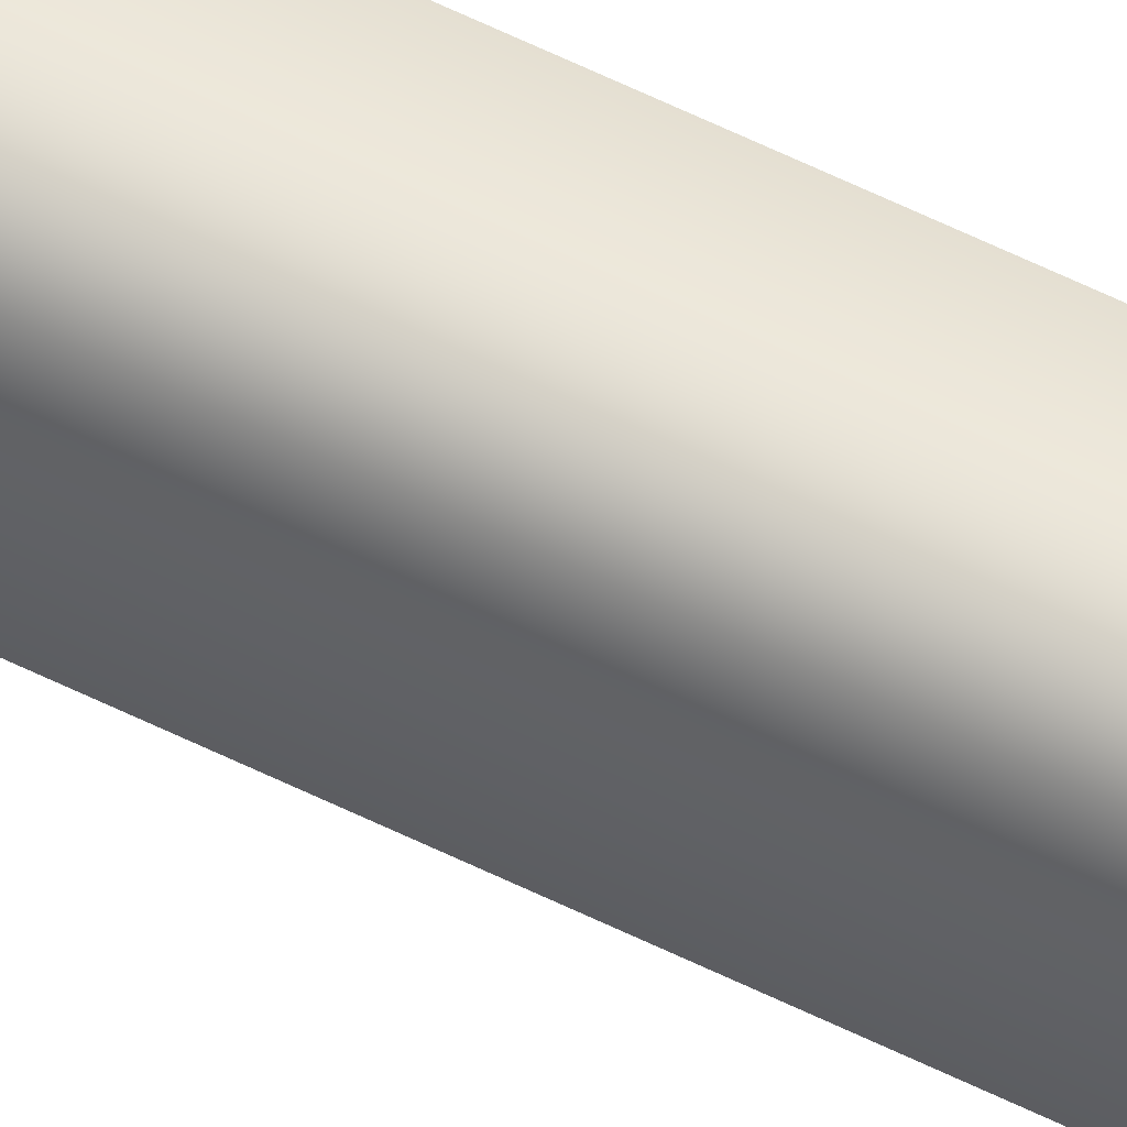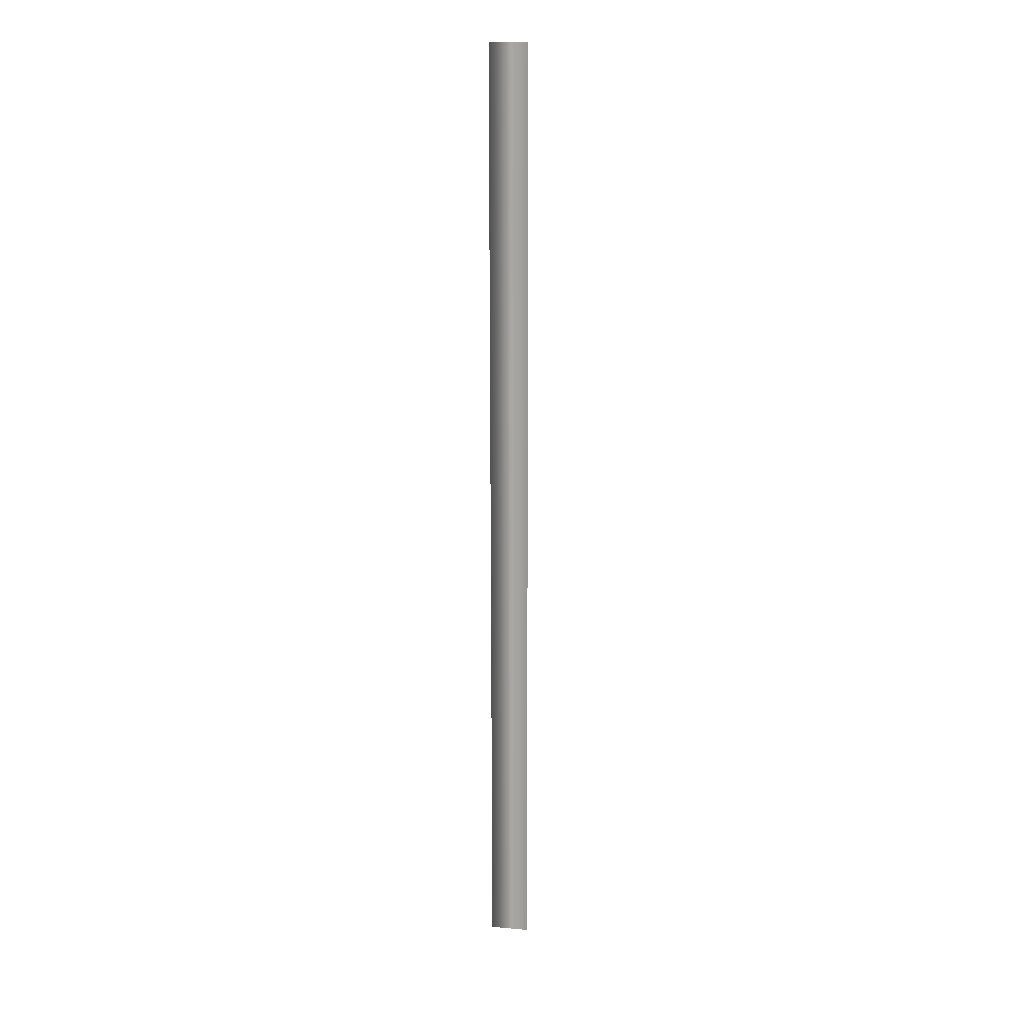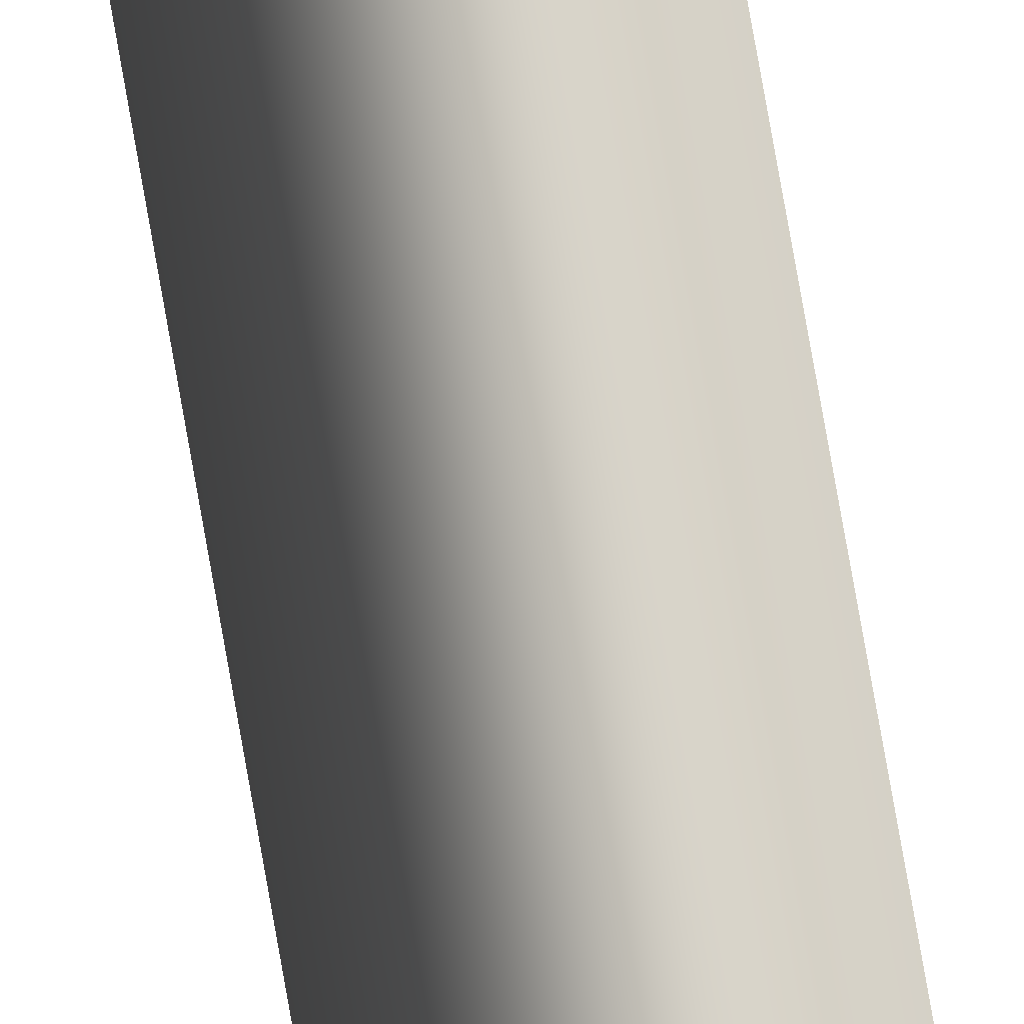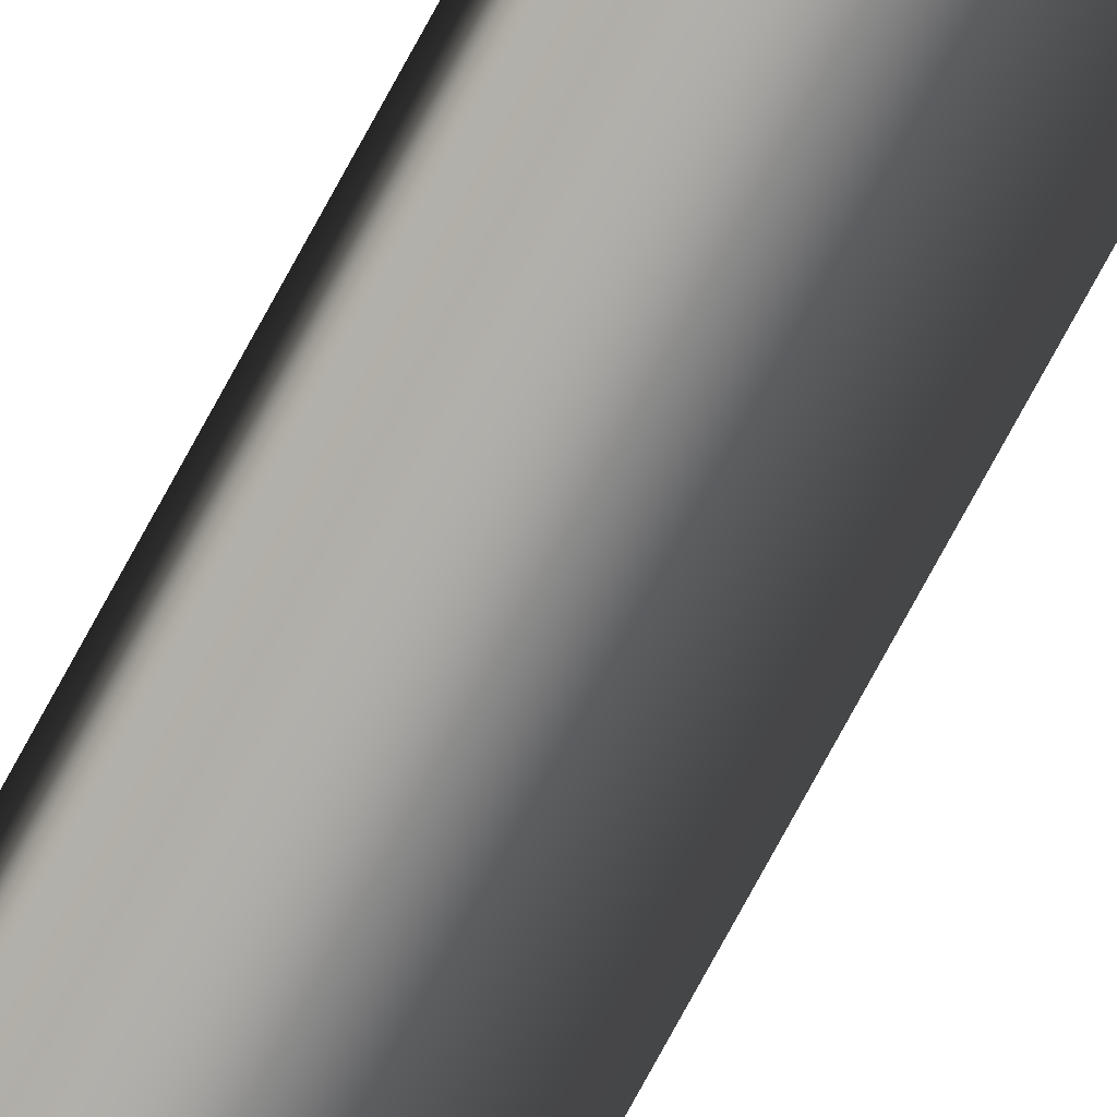
<metadata>
{"format":"obj","ext":"obj","renderer":"f3d","projection":"perspective","resolution":1024,"background":"white","views":[{"elev":65.4,"azim":116.0,"up":"+Z"},{"elev":15.3,"azim":-79.7,"up":"+Y"},{"elev":77.4,"azim":170.3,"up":"+Z"},{"elev":-75.6,"azim":-28.2,"up":"+Z"}]}
</metadata>
<code>
g Tube_1
v -1.913 -0.1237 -0.2361
v -1.988 -0.1241 -0.2794
v -1.988 -0.1241 -0.1928
v -1.923 1.986 -0.2361
v -1.998 1.986 -0.2794
v -1.998 1.986 -0.1928
v -1.963 -0.124 -0.2361
v -1.973 1.986 -0.2361
f 1 2 4
f 2 5 4
f 2 3 5
f 3 6 5
f 3 1 6
f 1 4 6
f 2 1 7
f 3 2 7
f 1 3 7
f 4 5 8
f 5 6 8
f 6 4 8
g Tube_3
v -2.001 0.4655 -0.221
v -2.02 0.5216 -0.2844
v -1.944 0.5261 -0.2432
v -1.905 0.3152 -0.3817
v -1.923 0.3705 -0.4459
v -1.847 0.375 -0.4048
v -1.822 0.1759 -0.5206
v -1.839 0.229 -0.5869
v -1.763 0.2335 -0.5458
v -1.794 0.119 -0.5668
v -1.808 0.167 -0.6375
v -1.732 0.1715 -0.5963
v -1.77 0.06613 -0.6055
v -1.781 0.1087 -0.68
v -1.705 0.1132 -0.6389
v -1.756 0.02681 -0.6262
v -1.763 0.05491 -0.7079
v -1.687 0.05939 -0.6667
v -1.753 0.01102 -0.6303
v -1.755 0.0026 -0.7165
v -1.679 0.00709 -0.6753
v -1.753 0.01209 -0.6298
v -1.764 -0.04301 -0.6958
v -1.688 -0.03853 -0.6547
v -1.762 0.00219 -0.6131
v -1.784 -0.06991 -0.6557
v -1.708 -0.06543 -0.6146
v -1.783 -0.0091 -0.5723
v -1.811 -0.08477 -0.604
v -1.735 -0.08029 -0.5628
v -1.809 -0.01805 -0.5232
v -1.843 -0.09513 -0.5446
v -1.766 -0.09065 -0.5034
v -1.891 -0.01765 -0.3723
v -1.927 -0.09476 -0.3891
v -1.851 -0.09028 -0.3479
v -1.986 -0.00724 -0.1983
v -2.022 -0.08428 -0.2136
v -1.946 -0.0798 -0.1724
f 9 10 12
f 10 13 12
f 10 11 13
f 11 14 13
f 11 9 14
f 9 12 14
f 12 13 15
f 13 16 15
f 13 14 16
f 14 17 16
f 14 12 17
f 12 15 17
f 15 16 18
f 16 19 18
f 16 17 19
f 17 20 19
f 17 15 20
f 15 18 20
f 18 19 21
f 19 22 21
f 19 20 22
f 20 23 22
f 20 18 23
f 18 21 23
f 21 22 24
f 22 25 24
f 22 23 25
f 23 26 25
f 23 21 26
f 21 24 26
f 24 25 27
f 25 28 27
f 25 26 28
f 26 29 28
f 26 24 29
f 24 27 29
f 27 28 30
f 28 31 30
f 28 29 31
f 29 32 31
f 29 27 32
f 27 30 32
f 30 31 33
f 31 34 33
f 31 32 34
f 32 35 34
f 32 30 35
f 30 33 35
f 33 34 36
f 34 37 36
f 34 35 37
f 35 38 37
f 35 33 38
f 33 36 38
f 36 37 39
f 37 40 39
f 37 38 40
f 38 41 40
f 38 36 41
f 36 39 41
f 39 40 42
f 40 43 42
f 40 41 43
f 41 44 43
f 41 39 44
f 39 42 44
f 42 43 45
f 43 46 45
f 43 44 46
f 44 47 46
f 44 42 47
f 42 45 47
g Tube_4
v -2.004 0.466 -0.2606
v -1.951 0.5279 -0.2322
v -2.032 0.5236 -0.2022
v -1.931 0.3214 -0.08353
v -1.877 0.3826 -0.05424
v -1.958 0.3783 -0.02419
v -1.867 0.1872 0.06976
v -1.812 0.2462 0.1015
v -1.893 0.2419 0.1315
v -1.845 0.1319 0.1212
v -1.788 0.1861 0.1577
v -1.869 0.1818 0.1878
v -1.826 0.08051 0.1644
v -1.767 0.1293 0.2053
v -1.848 0.125 0.2353
v -1.815 0.04197 0.1881
v -1.753 0.07656 0.237
v -1.834 0.07224 0.267
v -1.813 0.02634 0.193
v -1.746 0.02462 0.2481
v -1.827 0.0203 0.2782
v -1.813 0.02739 0.1924
v -1.751 -0.02166 0.2278
v -1.832 -0.02598 0.2579
v -1.819 0.01692 0.1749
v -1.765 -0.04992 0.1861
v -1.846 -0.05425 0.2161
v -1.834 0.00423 0.1318
v -1.784 -0.06657 0.1315
v -1.865 -0.07089 0.1615
v -1.853 -0.00643 0.07989
v -1.807 -0.07899 0.06853
v -1.888 -0.08331 0.09858
v -1.912 -0.0113 -0.08107
v -1.868 -0.08404 -0.09727
v -1.949 -0.08836 -0.06722
v -1.981 -0.00696 -0.267
v -1.938 -0.07969 -0.2848
v -2.019 -0.08401 -0.2547
f 48 49 51
f 49 52 51
f 49 50 52
f 50 53 52
f 50 48 53
f 48 51 53
f 51 52 54
f 52 55 54
f 52 53 55
f 53 56 55
f 53 51 56
f 51 54 56
f 54 55 57
f 55 58 57
f 55 56 58
f 56 59 58
f 56 54 59
f 54 57 59
f 57 58 60
f 58 61 60
f 58 59 61
f 59 62 61
f 59 57 62
f 57 60 62
f 60 61 63
f 61 64 63
f 61 62 64
f 62 65 64
f 62 60 65
f 60 63 65
f 63 64 66
f 64 67 66
f 64 65 67
f 65 68 67
f 65 63 68
f 63 66 68
f 66 67 69
f 67 70 69
f 67 68 70
f 68 71 70
f 68 66 71
f 66 69 71
f 69 70 72
f 70 73 72
f 70 71 73
f 71 74 73
f 71 69 74
f 69 72 74
f 72 73 75
f 73 76 75
f 73 74 76
f 74 77 76
f 74 72 77
f 72 75 77
f 75 76 78
f 76 79 78
f 76 77 79
f 77 80 79
f 77 75 80
f 75 78 80
f 78 79 81
f 79 82 81
f 79 80 82
f 80 83 82
f 80 78 83
f 78 81 83
f 81 82 84
f 82 85 84
f 82 83 85
f 83 86 85
f 83 81 86
f 81 84 86
g Tube_1_1
v -1.942 0.4657 -0.2381
v -1.996 0.5251 -0.206
v -1.979 0.5241 -0.2908
v -2.127 0.3171 -0.2754
v -2.182 0.3758 -0.2435
v -2.164 0.3748 -0.3282
v -2.287 0.1794 -0.3075
v -2.345 0.2358 -0.2761
v -2.327 0.2348 -0.3608
v -2.341 0.1229 -0.3182
v -2.403 0.1744 -0.2878
v -2.386 0.1734 -0.3725
v -2.386 0.07049 -0.3271
v -2.453 0.1165 -0.2975
v -2.435 0.1154 -0.3823
v -2.411 0.03138 -0.3318
v -2.486 0.06298 -0.3039
v -2.468 0.06196 -0.3886
v -2.416 0.01563 -0.3327
v -2.498 0.01073 -0.3057
v -2.48 0.00971 -0.3905
v -2.415 0.01669 -0.3326
v -2.477 -0.03517 -0.3007
v -2.459 -0.03619 -0.3854
v -2.397 0.00659 -0.3286
v -2.433 -0.06257 -0.2912
v -2.415 -0.06359 -0.3759
v -2.352 -0.00519 -0.319
v -2.376 -0.07805 -0.279
v -2.358 -0.07907 -0.3637
v -2.298 -0.01473 -0.3074
v -2.311 -0.08912 -0.265
v -2.293 -0.09014 -0.3497
v -2.13 -0.0161 -0.2719
v -2.138 -0.09057 -0.2284
v -2.12 -0.0916 -0.3131
v -1.936 -0.00772 -0.2311
v -1.942 -0.08214 -0.1872
v -1.924 -0.08316 -0.2719
f 87 88 90
f 88 91 90
f 88 89 91
f 89 92 91
f 89 87 92
f 87 90 92
f 90 91 93
f 91 94 93
f 91 92 94
f 92 95 94
f 92 90 95
f 90 93 95
f 93 94 96
f 94 97 96
f 94 95 97
f 95 98 97
f 95 93 98
f 93 96 98
f 96 97 99
f 97 100 99
f 97 98 100
f 98 101 100
f 98 96 101
f 96 99 101
f 99 100 102
f 100 103 102
f 100 101 103
f 101 104 103
f 101 99 104
f 99 102 104
f 102 103 105
f 103 106 105
f 103 104 106
f 104 107 106
f 104 102 107
f 102 105 107
f 105 106 108
f 106 109 108
f 106 107 109
f 107 110 109
f 107 105 110
f 105 108 110
f 108 109 111
f 109 112 111
f 109 110 112
f 110 113 112
f 110 108 113
f 108 111 113
f 111 112 114
f 112 115 114
f 112 113 115
f 113 116 115
f 113 111 116
f 111 114 116
f 114 115 117
f 115 118 117
f 115 116 118
f 116 119 118
f 116 114 119
f 114 117 119
f 117 118 120
f 118 121 120
f 118 119 121
f 119 122 121
f 119 117 122
f 117 120 122
f 120 121 123
f 121 124 123
f 121 122 124
f 122 125 124
f 122 120 125
f 120 123 125
g Lathed_Object_1
v -1.97 2.432 -0.2421
v -1.97 2.432 -0.2421
v -1.97 2.432 -0.2421
v -1.97 2.432 -0.2421
v -1.97 2.432 -0.2421
v -1.97 2.432 -0.2421
v -1.97 2.432 -0.2421
v -1.97 2.432 -0.2421
v -1.97 2.432 -0.2421
v -1.97 2.432 -0.2421
v -1.97 2.432 -0.2421
v -1.97 2.432 -0.2421
v -1.97 2.432 -0.2421
v -1.97 2.432 -0.2421
v -1.97 2.432 -0.2421
v -1.97 2.432 -0.2421
v -1.864 2.269 -0.263
v -1.864 2.269 -0.2212
v -1.879 2.269 -0.1822
v -1.908 2.27 -0.1523
v -1.946 2.27 -0.1353
v -1.988 2.269 -0.1349
v -2.027 2.269 -0.1499
v -2.057 2.268 -0.1791
v -2.074 2.268 -0.2173
v -2.074 2.267 -0.2591
v -2.059 2.267 -0.2981
v -2.03 2.267 -0.328
v -1.992 2.267 -0.345
v -1.95 2.267 -0.3454
v -1.911 2.267 -0.3304
v -1.881 2.268 -0.3012
v -1.771 2.116 -0.2812
v -1.77 2.117 -0.2028
v -1.798 2.118 -0.1296
v -1.853 2.118 -0.07365
v -1.925 2.118 -0.04178
v -2.003 2.118 -0.04097
v -2.076 2.117 -0.06906
v -2.132 2.116 -0.1239
v -2.164 2.114 -0.1955
v -2.165 2.113 -0.2739
v -2.137 2.113 -0.347
v -2.082 2.113 -0.403
v -2.01 2.113 -0.4349
v -1.932 2.113 -0.4357
v -1.859 2.114 -0.4076
v -1.803 2.115 -0.3527
v -1.704 1.987 -0.2939
v -1.703 1.988 -0.1894
v -1.741 1.989 -0.09185
v -1.814 1.99 -0.01721
v -1.909 1.989 0.02528
v -2.014 1.989 0.02636
v -2.112 1.987 -0.01109
v -2.186 1.986 -0.08421
v -2.229 1.984 -0.1797
v -2.23 1.983 -0.2842
v -2.192 1.982 -0.3817
v -2.119 1.982 -0.4563
v -2.024 1.982 -0.4988
v -1.919 1.983 -0.4999
v -1.822 1.984 -0.4625
v -1.747 1.986 -0.3893
v -1.678 1.892 -0.2984
v -1.676 1.893 -0.1835
v -1.718 1.894 -0.07622
v -1.798 1.895 0.00589
v -1.903 1.895 0.05263
v -2.018 1.894 0.05382
v -2.125 1.892 0.01262
v -2.207 1.891 -0.06781
v -2.254 1.889 -0.1728
v -2.255 1.888 -0.2877
v -2.214 1.887 -0.395
v -2.134 1.886 -0.4772
v -2.029 1.887 -0.5239
v -1.914 1.888 -0.5251
v -1.806 1.889 -0.4839
v -1.724 1.89 -0.4034
v -1.703 1.843 -0.2921
v -1.702 1.844 -0.1877
v -1.74 1.845 -0.09012
v -1.813 1.845 -0.01547
v -1.908 1.845 0.02701
v -2.013 1.844 0.02809
v -2.11 1.843 -0.00936
v -2.185 1.841 -0.08248
v -2.227 1.84 -0.1779
v -2.229 1.839 -0.2824
v -2.191 1.838 -0.38
v -2.118 1.837 -0.4546
v -2.022 1.838 -0.4971
v -1.918 1.839 -0.4982
v -1.82 1.84 -0.4607
v -1.746 1.841 -0.3876
v -1.769 1.828 -0.2777
v -1.768 1.829 -0.1993
v -1.796 1.829 -0.1262
v -1.851 1.829 -0.07019
v -1.922 1.829 -0.03832
v -2.001 1.829 -0.03751
v -2.074 1.828 -0.0656
v -2.13 1.827 -0.1204
v -2.162 1.826 -0.192
v -2.163 1.825 -0.2704
v -2.135 1.824 -0.3436
v -2.08 1.824 -0.3995
v -2.008 1.824 -0.4314
v -1.93 1.824 -0.4322
v -1.857 1.825 -0.4041
v -1.801 1.827 -0.3493
v -1.861 1.835 -0.2578
v -1.86 1.836 -0.216
v -1.875 1.836 -0.177
v -1.904 1.836 -0.1471
v -1.943 1.836 -0.1301
v -1.984 1.836 -0.1297
v -2.023 1.835 -0.1447
v -2.053 1.835 -0.1739
v -2.07 1.834 -0.2121
v -2.071 1.834 -0.2539
v -2.056 1.833 -0.2929
v -2.026 1.833 -0.3228
v -1.988 1.833 -0.3398
v -1.946 1.834 -0.3402
v -1.907 1.834 -0.3252
v -1.878 1.835 -0.296
v -1.966 1.854 -0.2352
v -1.966 1.854 -0.2352
v -1.966 1.854 -0.2352
v -1.966 1.854 -0.2352
v -1.966 1.854 -0.2352
v -1.966 1.854 -0.2352
v -1.966 1.854 -0.2352
v -1.966 1.854 -0.2352
v -1.966 1.854 -0.2352
v -1.966 1.854 -0.2352
v -1.966 1.854 -0.2352
v -1.966 1.854 -0.2352
v -1.966 1.854 -0.2352
v -1.966 1.854 -0.2352
v -1.966 1.854 -0.2352
v -1.966 1.854 -0.2352
f 126 127 143
f 126 143 142
f 142 143 159
f 142 159 158
f 158 159 175
f 158 175 174
f 174 175 191
f 174 191 190
f 190 191 207
f 190 207 206
f 206 207 223
f 206 223 222
f 222 223 239
f 222 239 238
f 238 239 255
f 238 255 254
f 127 128 144
f 127 144 143
f 143 144 160
f 143 160 159
f 159 160 176
f 159 176 175
f 175 176 192
f 175 192 191
f 191 192 208
f 191 208 207
f 207 208 224
f 207 224 223
f 223 224 240
f 223 240 239
f 239 240 256
f 239 256 255
f 128 129 145
f 128 145 144
f 144 145 161
f 144 161 160
f 160 161 177
f 160 177 176
f 176 177 193
f 176 193 192
f 192 193 209
f 192 209 208
f 208 209 225
f 208 225 224
f 224 225 241
f 224 241 240
f 240 241 257
f 240 257 256
f 129 130 146
f 129 146 145
f 145 146 162
f 145 162 161
f 161 162 178
f 161 178 177
f 177 178 194
f 177 194 193
f 193 194 210
f 193 210 209
f 209 210 226
f 209 226 225
f 225 226 242
f 225 242 241
f 241 242 258
f 241 258 257
f 130 131 147
f 130 147 146
f 146 147 163
f 146 163 162
f 162 163 179
f 162 179 178
f 178 179 195
f 178 195 194
f 194 195 211
f 194 211 210
f 210 211 227
f 210 227 226
f 226 227 243
f 226 243 242
f 242 243 259
f 242 259 258
f 131 132 148
f 131 148 147
f 147 148 164
f 147 164 163
f 163 164 180
f 163 180 179
f 179 180 196
f 179 196 195
f 195 196 212
f 195 212 211
f 211 212 228
f 211 228 227
f 227 228 244
f 227 244 243
f 243 244 260
f 243 260 259
f 132 133 149
f 132 149 148
f 148 149 165
f 148 165 164
f 164 165 181
f 164 181 180
f 180 181 197
f 180 197 196
f 196 197 213
f 196 213 212
f 212 213 229
f 212 229 228
f 228 229 245
f 228 245 244
f 244 245 261
f 244 261 260
f 133 134 150
f 133 150 149
f 149 150 166
f 149 166 165
f 165 166 182
f 165 182 181
f 181 182 198
f 181 198 197
f 197 198 214
f 197 214 213
f 213 214 230
f 213 230 229
f 229 230 246
f 229 246 245
f 245 246 262
f 245 262 261
f 134 135 151
f 134 151 150
f 150 151 167
f 150 167 166
f 166 167 183
f 166 183 182
f 182 183 199
f 182 199 198
f 198 199 215
f 198 215 214
f 214 215 231
f 214 231 230
f 230 231 247
f 230 247 246
f 246 247 263
f 246 263 262
f 135 136 152
f 135 152 151
f 151 152 168
f 151 168 167
f 167 168 184
f 167 184 183
f 183 184 200
f 183 200 199
f 199 200 216
f 199 216 215
f 215 216 232
f 215 232 231
f 231 232 248
f 231 248 247
f 247 248 264
f 247 264 263
f 136 137 153
f 136 153 152
f 152 153 169
f 152 169 168
f 168 169 185
f 168 185 184
f 184 185 201
f 184 201 200
f 200 201 217
f 200 217 216
f 216 217 233
f 216 233 232
f 232 233 249
f 232 249 248
f 248 249 265
f 248 265 264
f 137 138 154
f 137 154 153
f 153 154 170
f 153 170 169
f 169 170 186
f 169 186 185
f 185 186 202
f 185 202 201
f 201 202 218
f 201 218 217
f 217 218 234
f 217 234 233
f 233 234 250
f 233 250 249
f 249 250 266
f 249 266 265
f 138 139 155
f 138 155 154
f 154 155 171
f 154 171 170
f 170 171 187
f 170 187 186
f 186 187 203
f 186 203 202
f 202 203 219
f 202 219 218
f 218 219 235
f 218 235 234
f 234 235 251
f 234 251 250
f 250 251 267
f 250 267 266
f 139 140 156
f 139 156 155
f 155 156 172
f 155 172 171
f 171 172 188
f 171 188 187
f 187 188 204
f 187 204 203
f 203 204 220
f 203 220 219
f 219 220 236
f 219 236 235
f 235 236 252
f 235 252 251
f 251 252 268
f 251 268 267
f 140 141 157
f 140 157 156
f 156 157 173
f 156 173 172
f 172 173 189
f 172 189 188
f 188 189 205
f 188 205 204
f 204 205 221
f 204 221 220
f 220 221 237
f 220 237 236
f 236 237 253
f 236 253 252
f 252 253 269
f 252 269 268
f 141 126 142
f 141 142 157
f 157 142 158
f 157 158 173
f 173 158 174
f 173 174 189
f 189 174 190
f 189 190 205
f 205 190 206
f 205 206 221
f 221 206 222
f 221 222 237
f 237 222 238
f 237 238 253
f 253 238 254
f 253 254 269

</code>
